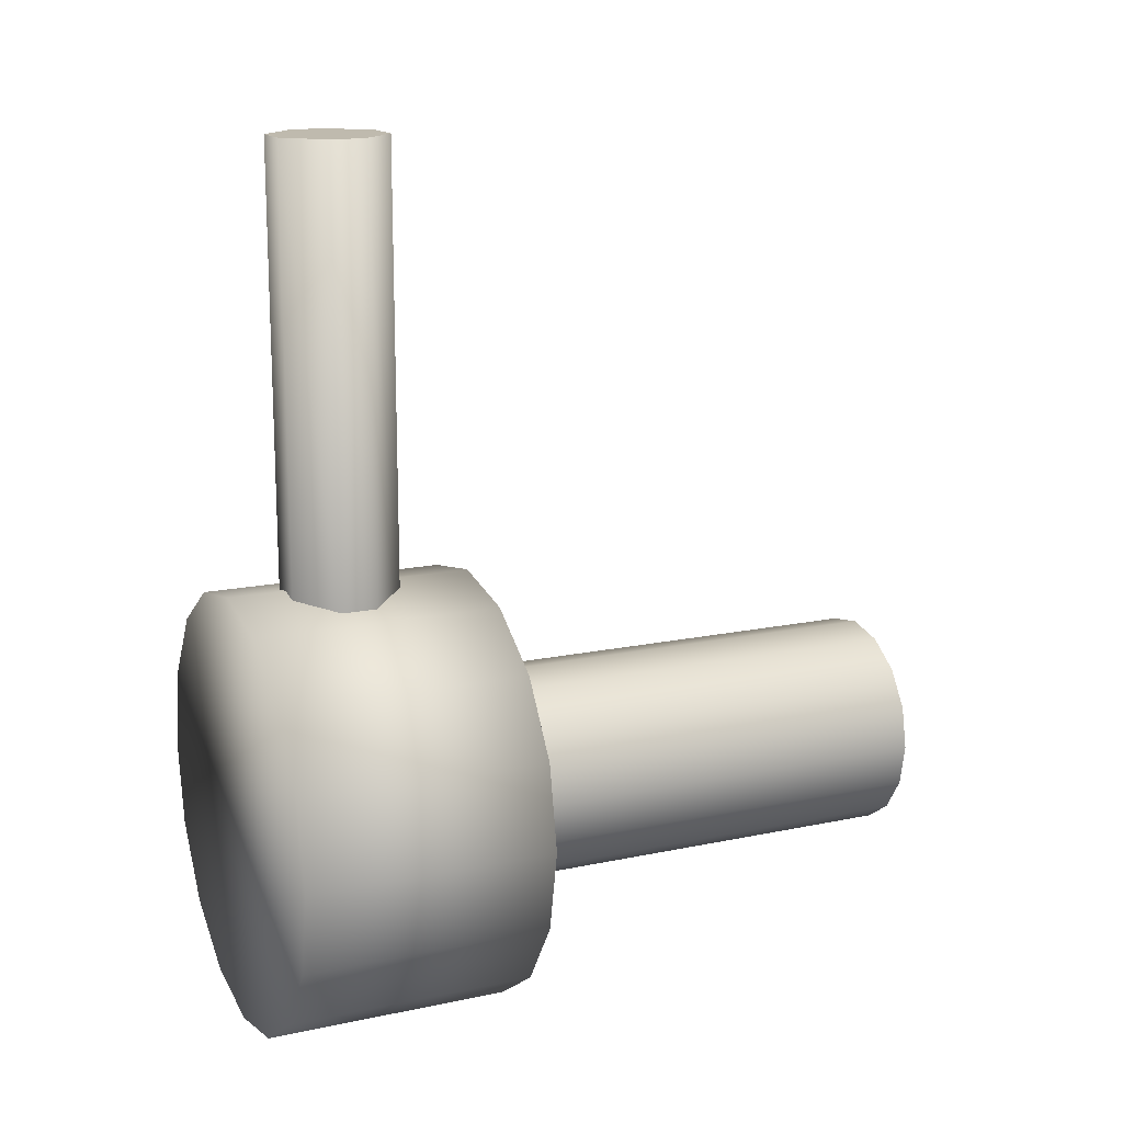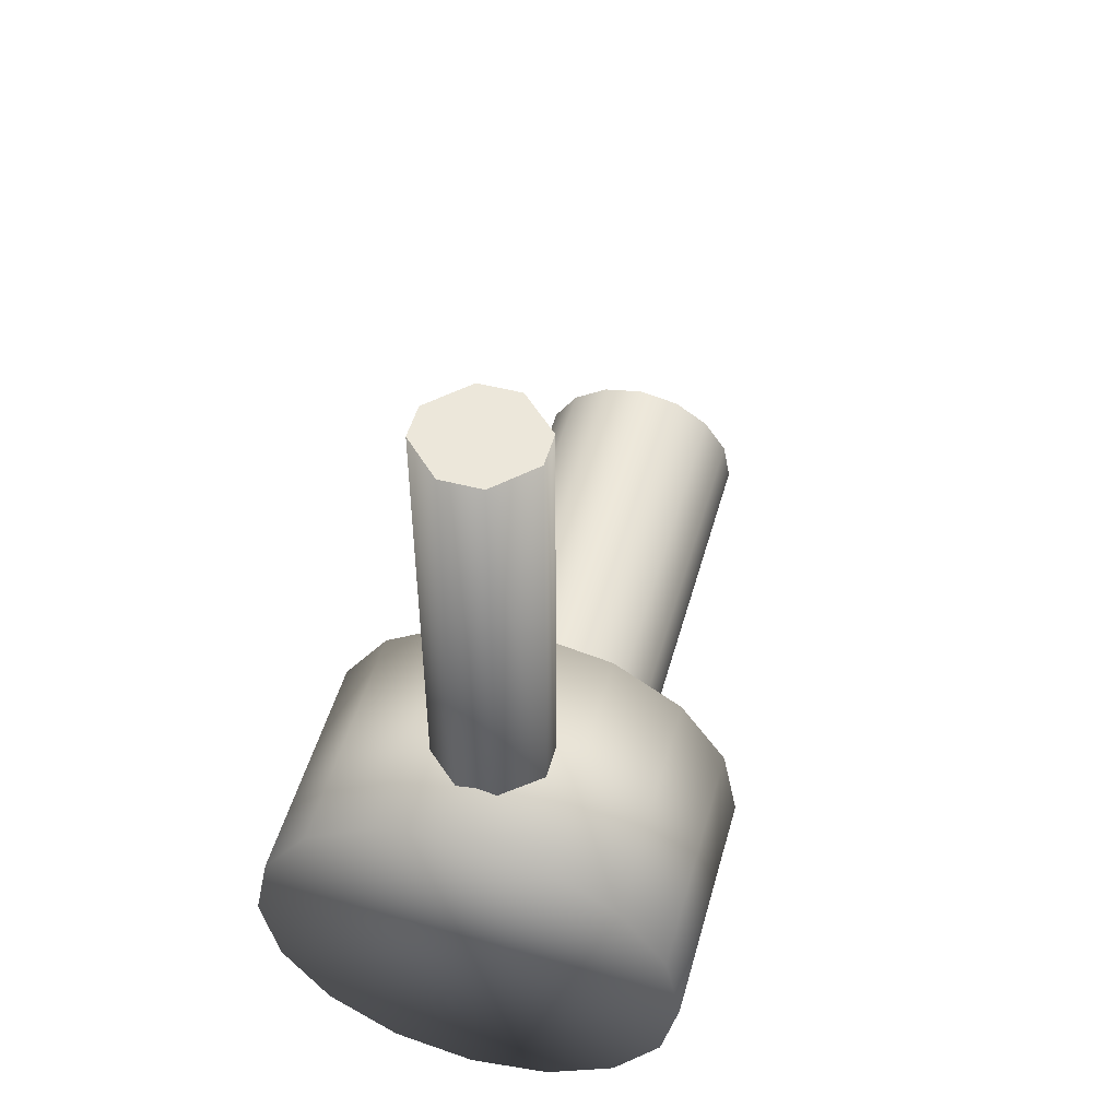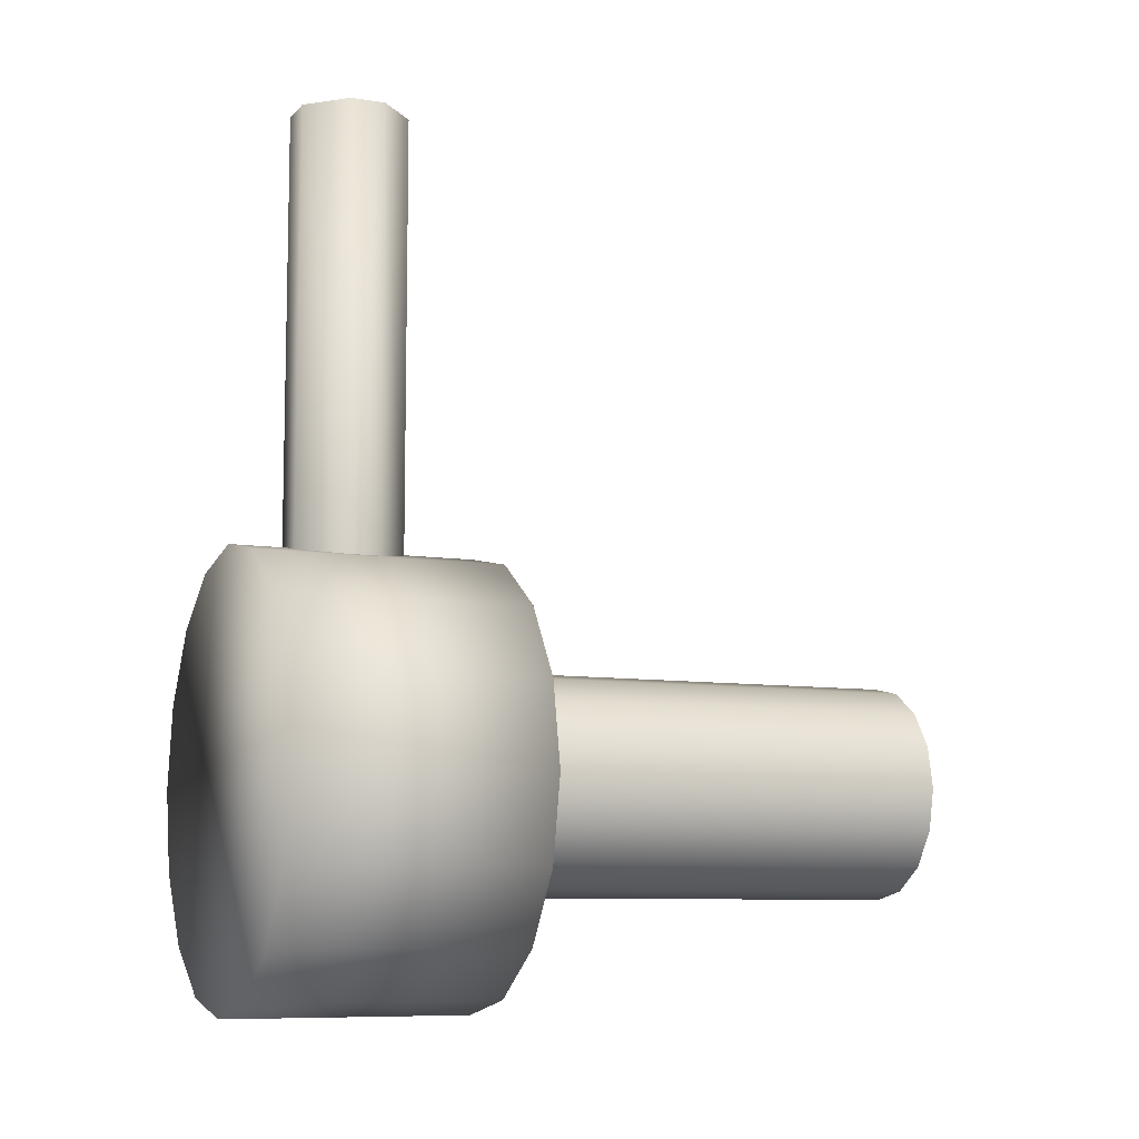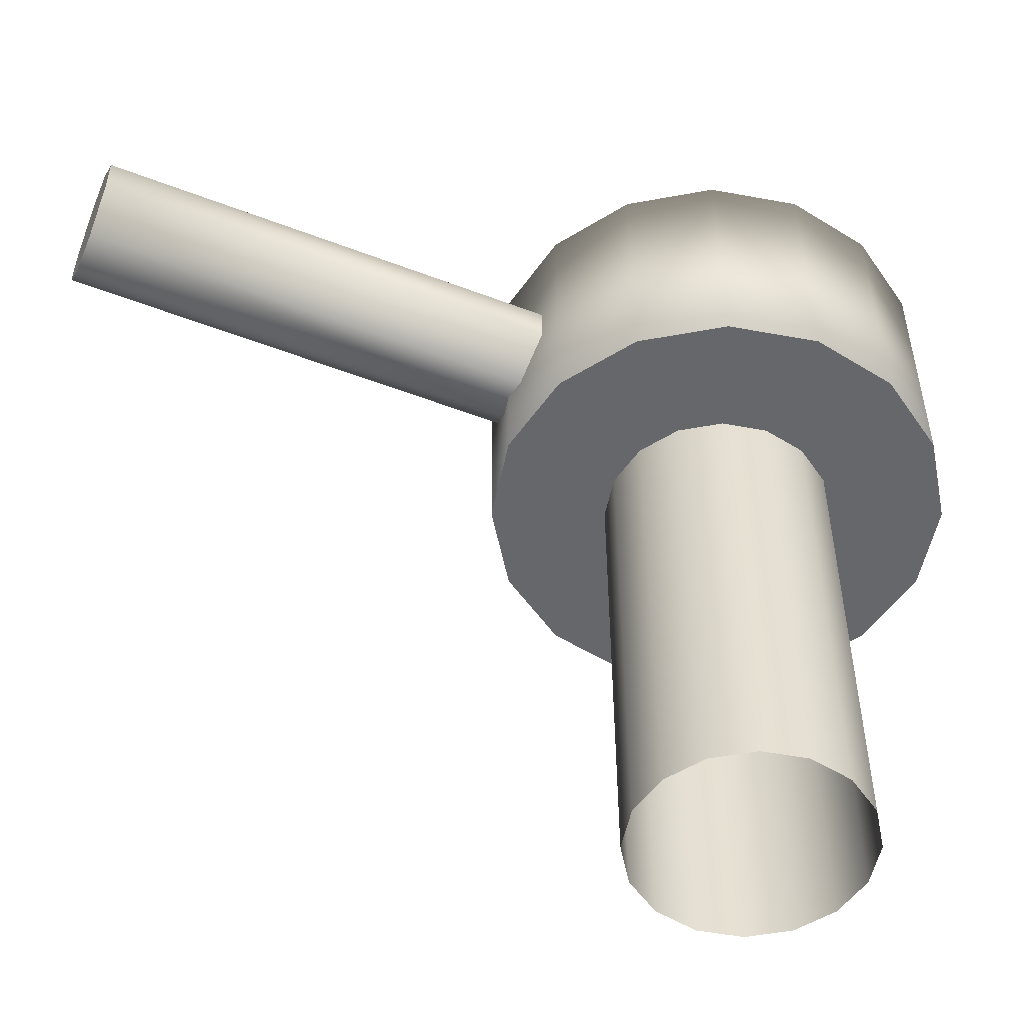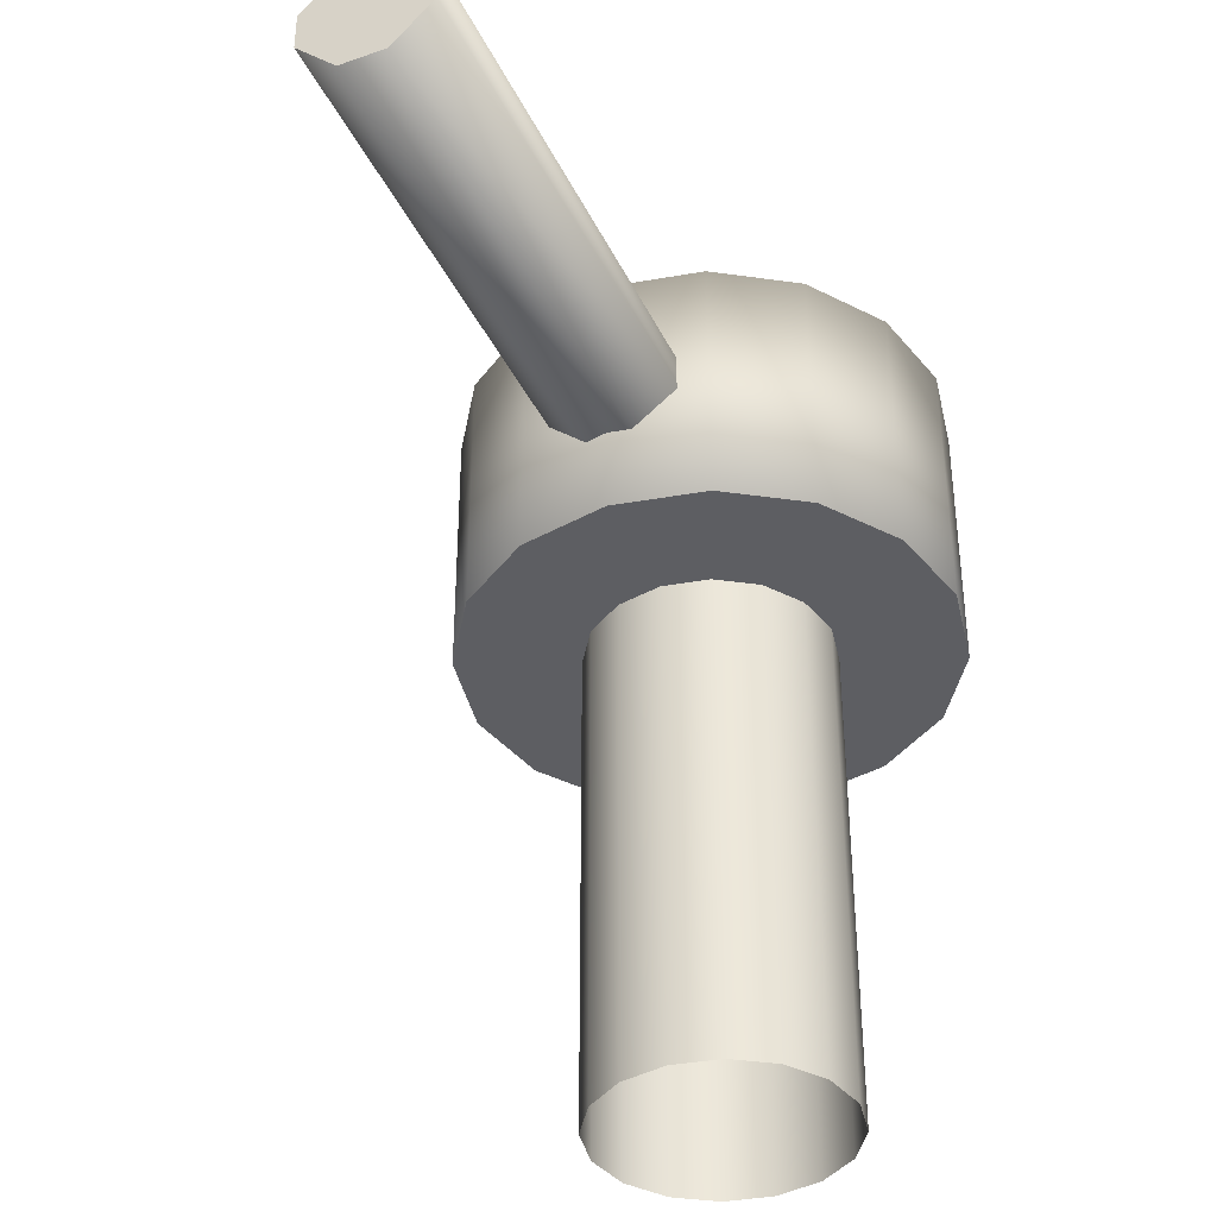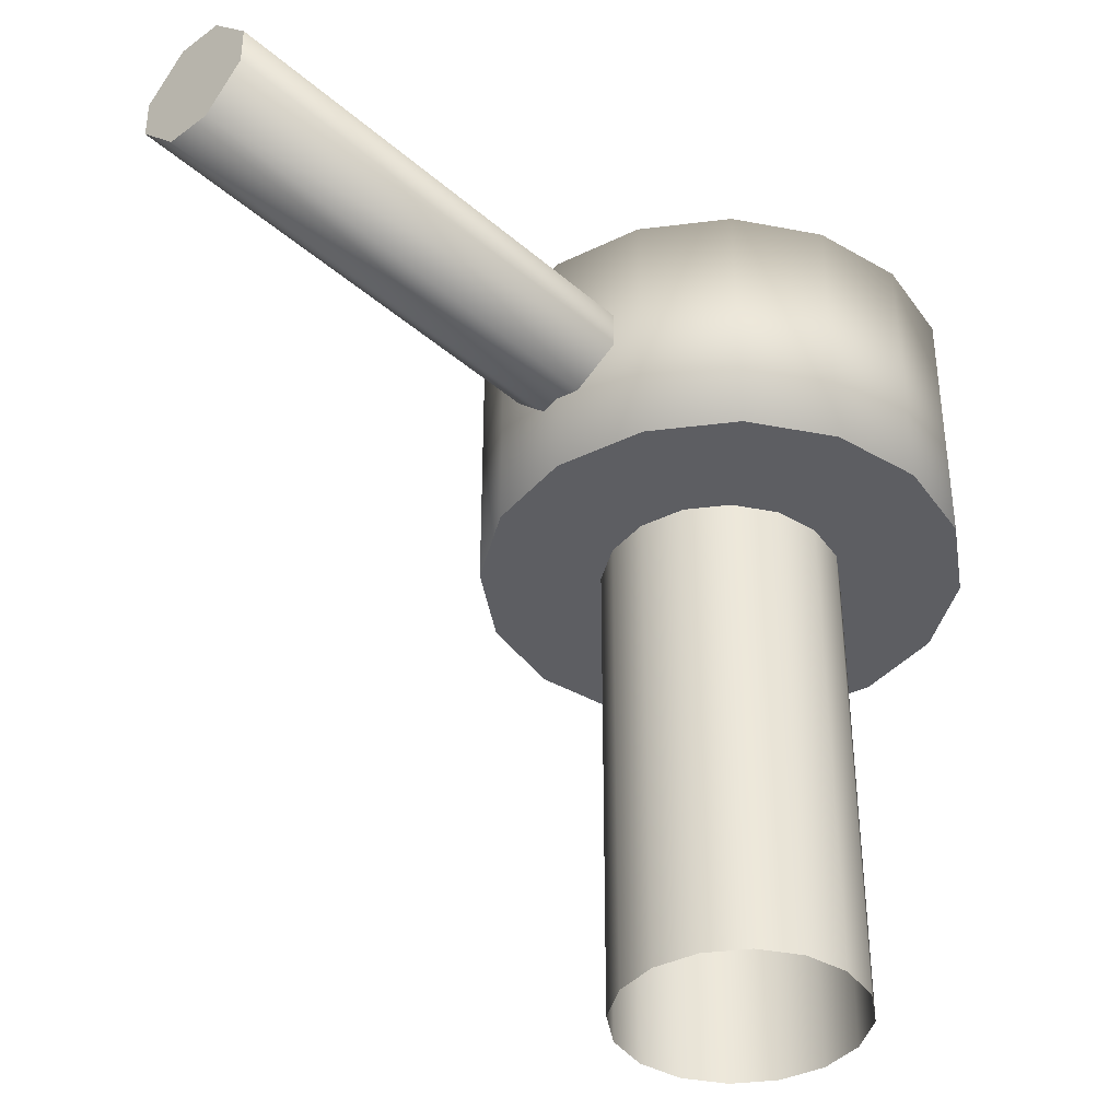
<metadata>
{"format":"obj","ext":"obj","renderer":"f3d","projection":"perspective","resolution":1024,"background":"white","views":[{"elev":15.5,"azim":-114.1,"up":"+Z"},{"elev":50.7,"azim":-164.4,"up":"+Z"},{"elev":-8.6,"azim":-113.2,"up":"+Z"},{"elev":-52.2,"azim":67.5,"up":"+Y"},{"elev":-39.0,"azim":23.7,"up":"+Y"},{"elev":-39.0,"azim":42.7,"up":"+Y"}]}
</metadata>
<code>
o Soap_Dispenser_Acc
v 0.002952 0.1629 -0.007126
v -0 0.1629 -0.007713
v 0.005454 0.1629 -0.005454
v 0.007126 0.1629 -0.002951
v 0.007713 0.1629 1e-06
v 0.007126 0.1629 0.002952
v 0.005454 0.1629 0.005455
v 0.002952 0.1629 0.007127
v -0 0.1629 0.007714
v -0.002952 0.1629 0.007127
v -0.005455 0.1629 0.005455
v -0.007127 0.1629 0.002952
v -0.007714 0.1629 1e-06
v -0.007127 0.1629 -0.002951
v -0.005455 0.1629 -0.005454
v -0.002952 0.1629 -0.007126
v 0.002952 0.2012 -0.007126
v -0 0.2012 -0.007713
v 0.005454 0.2012 -0.005454
v 0.007126 0.2012 -0.002951
v 0.007713 0.2012 1e-06
v 0.007126 0.2012 0.002952
v 0.005454 0.2012 0.005455
v 0.002952 0.2012 0.007127
v -0 0.2012 0.007714
v -0.002952 0.2012 0.007127
v -0.005455 0.2012 0.005455
v -0.007127 0.2012 0.002952
v -0.007714 0.2012 1e-06
v -0.007127 0.2012 -0.002951
v -0.005455 0.2012 -0.005454
v -0.002952 0.2012 -0.007126
v 0.005931 0.1948 -0.01432
v 0 0.1948 -0.0155
v 0.01096 0.1948 -0.01096
v 0.01432 0.1948 -0.005931
v 0.0155 0.1948 1e-06
v 0.01432 0.1948 0.005932
v 0.01096 0.1948 0.01096
v 0.005931 0.1948 0.01432
v -0 0.1948 0.0155
v -0.005931 0.1948 0.01432
v -0.01096 0.1948 0.01096
v -0.01432 0.1948 0.005932
v -0.0155 0.1948 1e-06
v -0.01432 0.1948 -0.005931
v -0.01096 0.1948 -0.01096
v -0.005931 0.1948 -0.01432
v 0.005931 0.2121 -0.01432
v 0 0.2121 -0.0155
v 0.01096 0.2121 -0.01096
v 0.01432 0.2121 -0.005931
v 0.0155 0.2121 1e-06
v 0.01432 0.2121 0.005932
v 0.01096 0.2121 0.01096
v 0.005931 0.2121 0.01432
v -0 0.2121 0.0155
v -0.005931 0.2121 0.01432
v -0.01096 0.2121 0.01096
v -0.01432 0.2121 0.005932
v -0.0155 0.2121 1e-06
v -0.01432 0.2121 -0.005931
v -0.01096 0.2121 -0.01096
v -0.005931 0.2121 -0.01432
v 0.001452 0.208 0.01343
v 0.004072 0.2054 0.01343
v -0.00407 0.2054 0.01343
v -0.00145 0.208 0.01343
v -0.00145 0.2003 0.01343
v -0.00407 0.203 0.01343
v 0.004072 0.203 0.01343
v 0.001452 0.2003 0.01343
v 0.004072 0.2054 0.046
v 0.001452 0.208 0.046
v -0.00145 0.208 0.046
v -0.00407 0.2054 0.046
v -0.00407 0.203 0.046
v -0.00145 0.2003 0.046
v 0.001452 0.2003 0.046
v 0.004072 0.203 0.046
f 77 78 79 80 73 74 75 76
f 69 72 79 78
f 67 70 77 76
f 71 66 73 80
f 15 14 30 31
f 8 7 23 24
f 16 15 31 32
f 9 8 24 25
f 1 2 18 17
f 2 16 32 18
f 10 9 25 26
f 3 1 17 19
f 11 10 26 27
f 4 3 19 20
f 12 11 27 28
f 5 4 20 21
f 13 12 28 29
f 6 5 21 22
f 14 13 29 30
f 7 6 22 23
f 45 44 60 61
f 38 37 53 54
f 46 45 61 62
f 39 38 54 55
f 47 46 62 63
f 40 39 55 56
f 48 47 63 64
f 41 40 56 57
f 33 34 50 49
f 34 48 64 50
f 42 41 57 58
f 35 33 49 51
f 43 42 58 59
f 36 35 51 52
f 44 43 59 60
f 37 36 52 53
f 49 50 64 63 62 61 60 59 58 57 56 55 54 53 52 51
f 33 35 36 37 38 39 40 41 42 43 44 45 46 47 48 34
f 71 80 79 72
f 77 70 69 78
f 75 68 67 76
f 65 74 73 66
f 65 68 75 74

</code>
